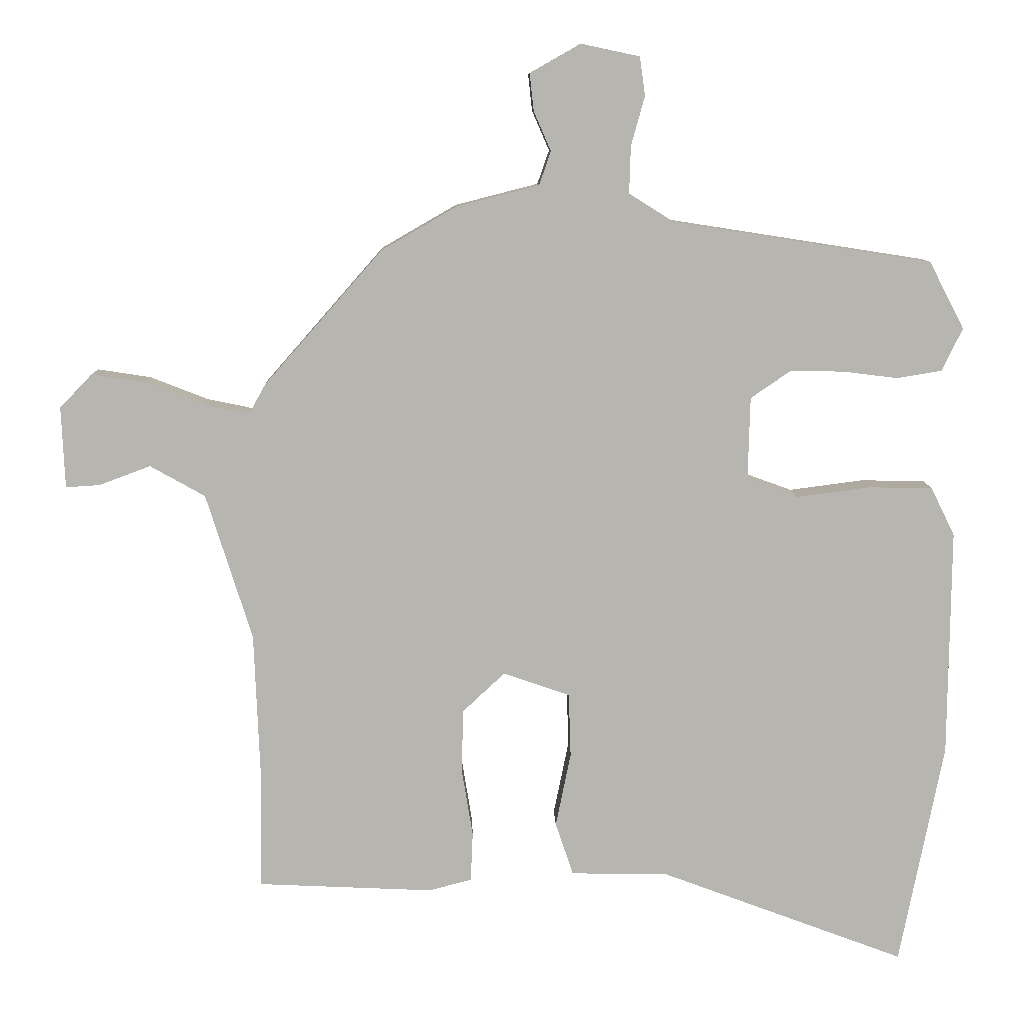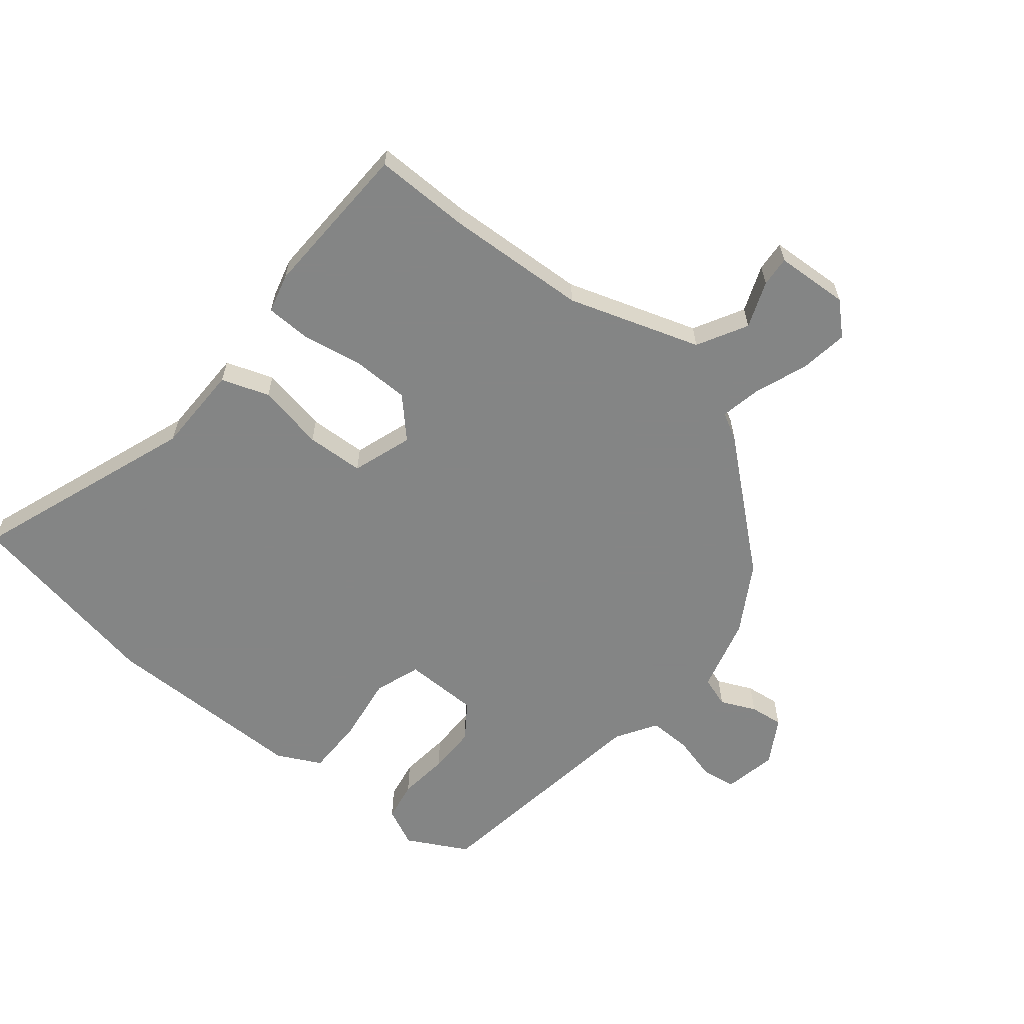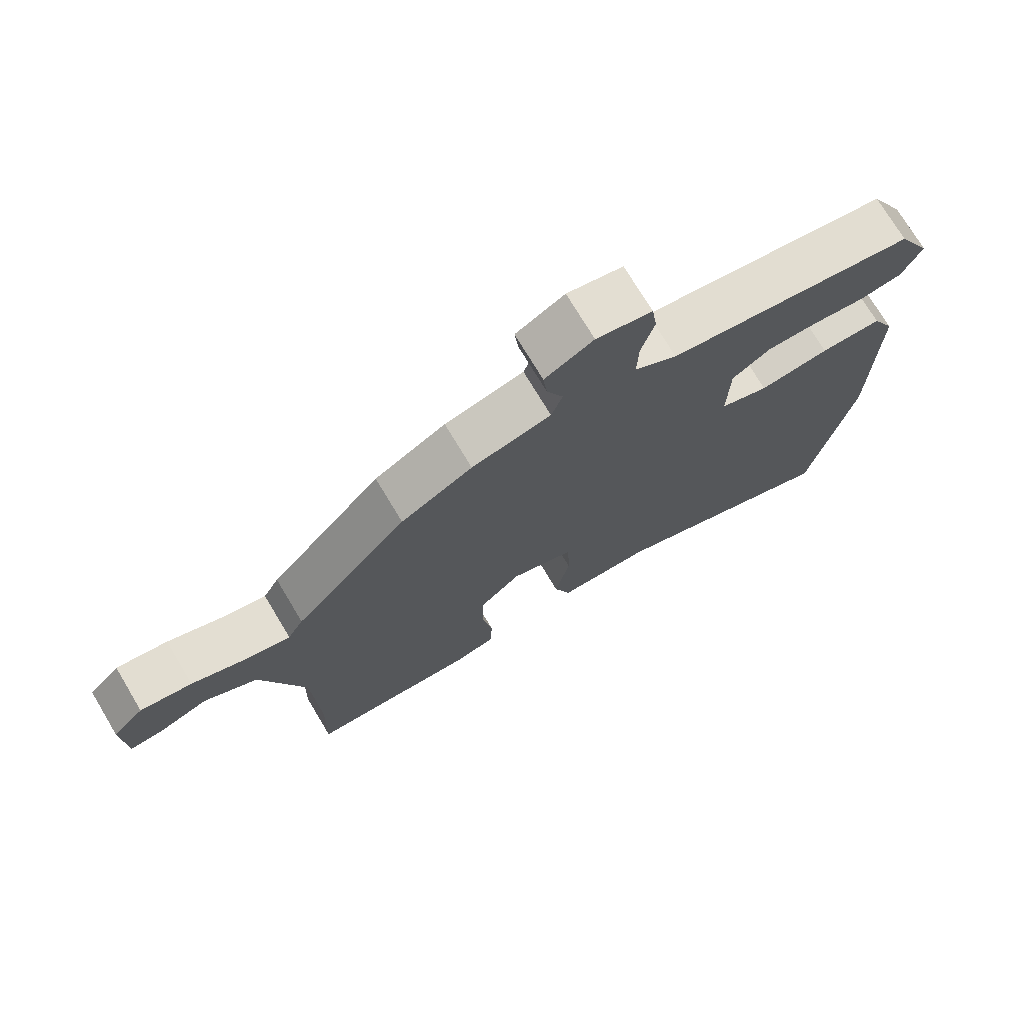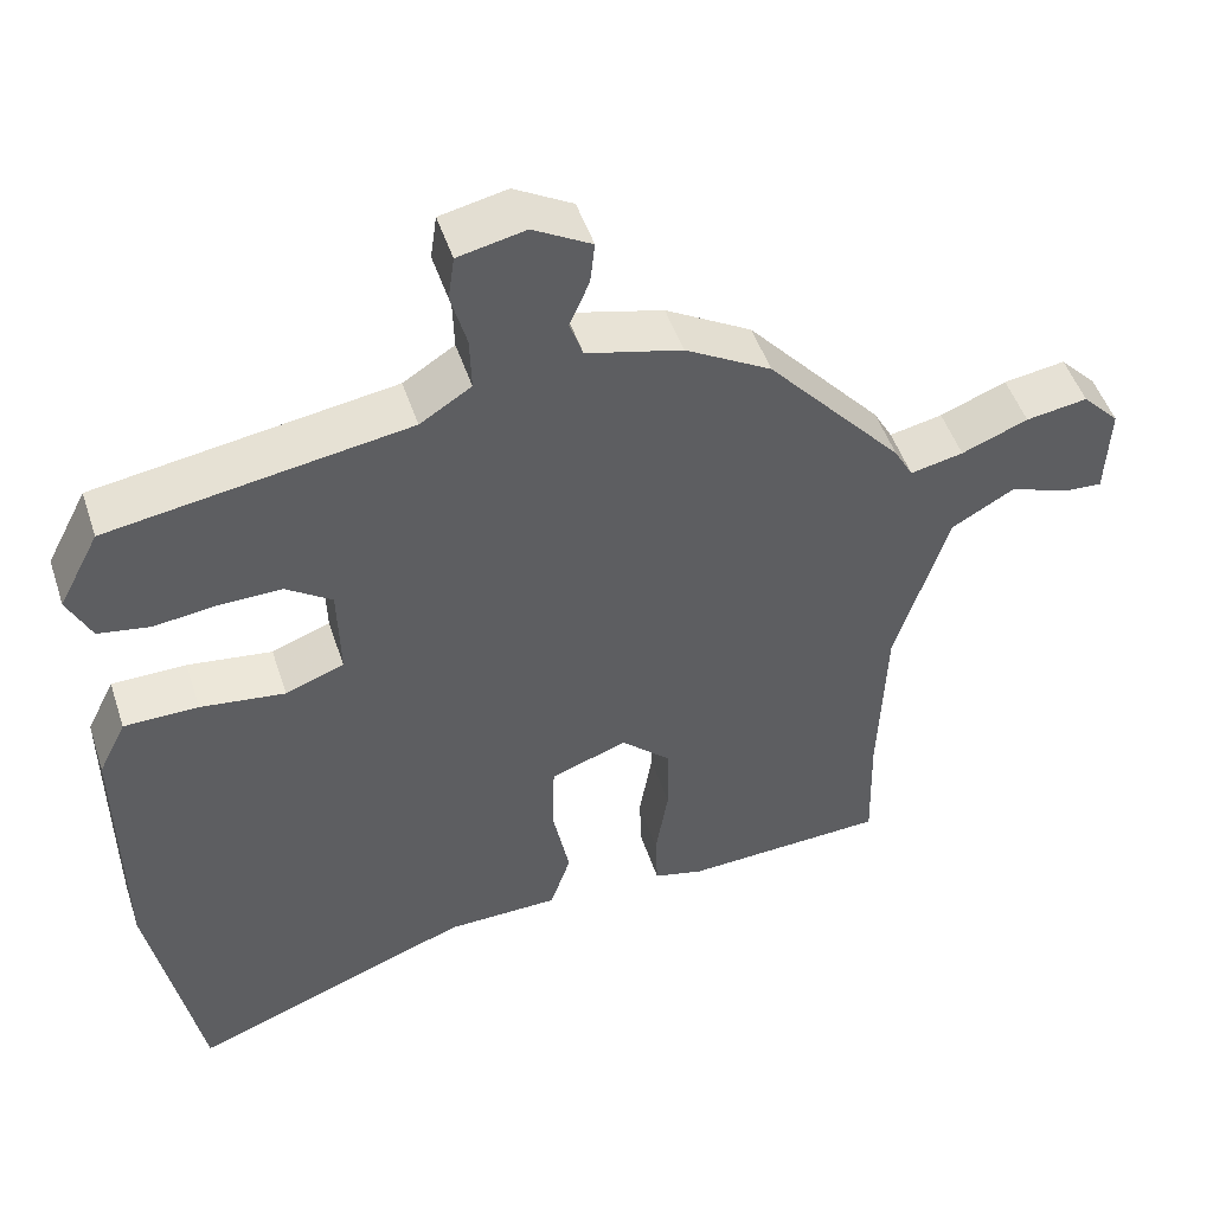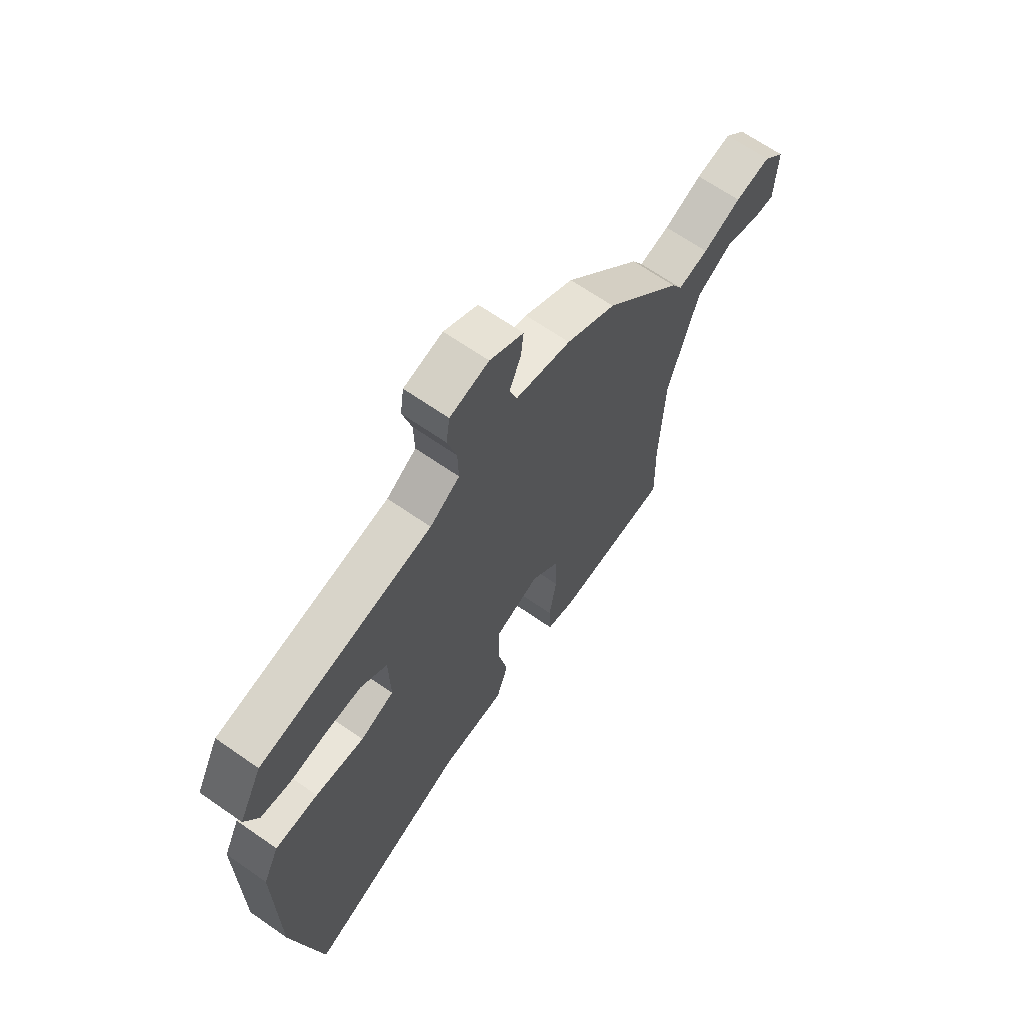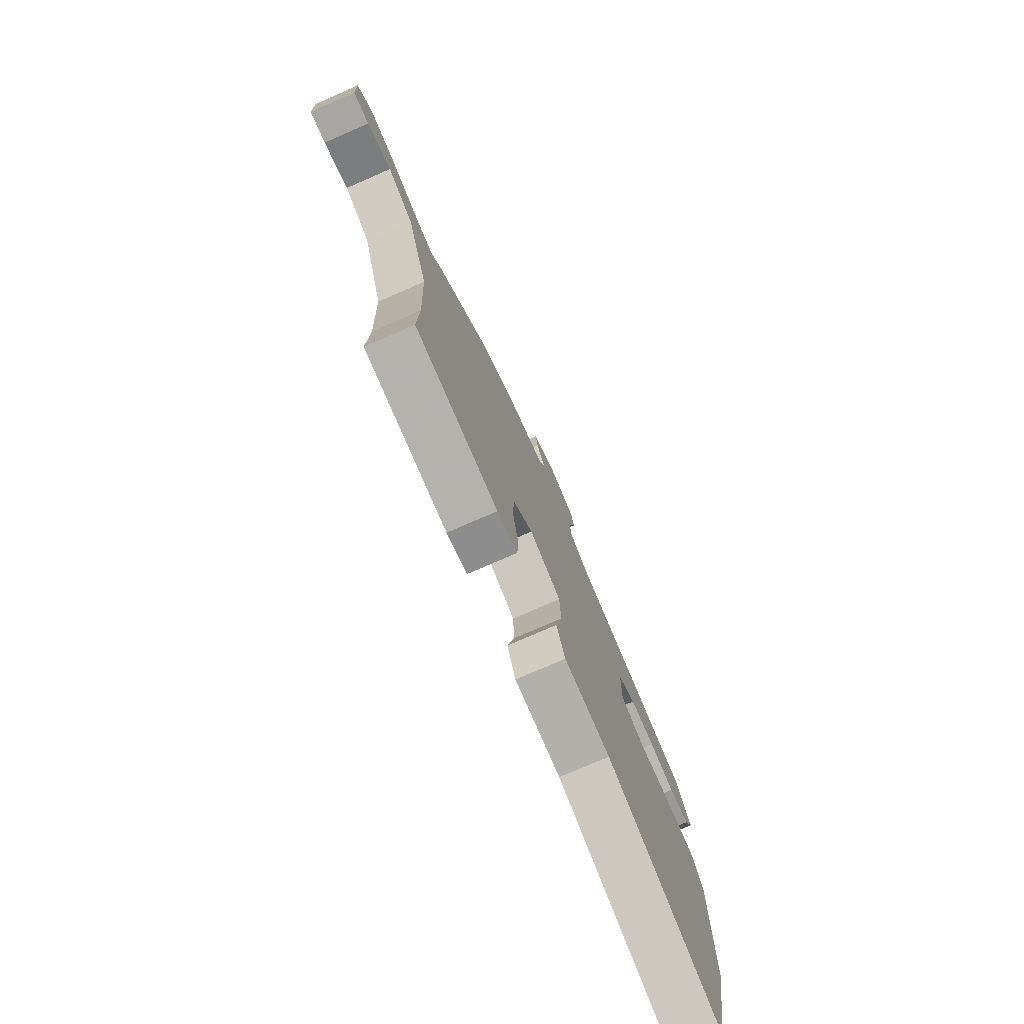
<metadata>
{"format":"obj","ext":"obj","renderer":"f3d","projection":"perspective","resolution":1024,"background":"white","views":[{"elev":9.3,"azim":-1.5,"up":"+Z"},{"elev":-61.6,"azim":-128.5,"up":"+Y"},{"elev":73.7,"azim":-30.9,"up":"+Z"},{"elev":48.9,"azim":162.0,"up":"+Z"},{"elev":66.2,"azim":125.0,"up":"+Z"},{"elev":-77.4,"azim":-66.5,"up":"+Z"}]}
</metadata>
<code>
v -0.309 0.07 0.448
v -0.2 0.07 0.511
v -0.079 0.07 0.542
v -0.062 0.07 0.591
v -0.087 0.07 0.648
v -0.093 0.07 0.702
v -0.019 0.07 0.744
v 0.066 0.07 0.726
v 0.074 0.07 0.67
v 0.054 0.07 0.598
v 0.052 0.07 0.53
v 0.117 0.07 0.489
v 0.495 0.07 0.43
v 0.546 0.07 0.332
v 0.516 0.07 0.27
v 0.451 0.07 0.259
v 0.37 0.07 0.269
v 0.292 0.07 0.27
v 0.234 0.07 0.23
v 0.231 0.07 0.109
v 0.305 0.07 0.082
v 0.412 0.07 0.096
v 0.506 0.07 0.095
v 0.541 0.07 0.024
v 0.538 0.07 -0.307
v 0.474 0.07 -0.633
v 0.117 0.07 -0.499
v -0.026 0.07 -0.496
v -0.052 0.07 -0.419
v -0.03 0.07 -0.311
v -0.033 0.07 -0.218
v -0.13 0.07 -0.184
v -0.192 0.07 -0.242
v -0.194 0.07 -0.335
v -0.178 0.07 -0.433
v -0.181 0.07 -0.505
v -0.244 0.07 -0.521
v -0.5 0.07 -0.509
v -0.496 0.07 -0.354
v -0.505 0.07 -0.126
v -0.572 0.07 0.087
v -0.652 0.07 0.132
v -0.727 0.07 0.104
v -0.776 0.07 0.101
v -0.781 0.07 0.219
v -0.734 0.07 0.268
v -0.656 0.07 0.256
v -0.572 0.07 0.223
v -0.505 0.07 0.209
v -0.481 0.07 0.252
v -0.309 0 0.448
v -0.2 0 0.511
v -0.079 0 0.542
v -0.062 0 0.591
v -0.087 0 0.648
v -0.093 0 0.702
v -0.019 0 0.744
v 0.066 0 0.726
v 0.074 0 0.67
v 0.054 0 0.598
v 0.052 0 0.53
v 0.117 0 0.489
v 0.495 0 0.43
v 0.546 0 0.332
v 0.516 0 0.27
v 0.451 0 0.259
v 0.37 0 0.269
v 0.292 0 0.27
v 0.234 0 0.23
v 0.231 0 0.109
v 0.305 0 0.082
v 0.412 0 0.096
v 0.506 0 0.095
v 0.541 0 0.024
v 0.538 0 -0.307
v 0.474 0 -0.633
v 0.117 0 -0.499
v -0.026 0 -0.496
v -0.052 0 -0.419
v -0.03 0 -0.311
v -0.033 0 -0.218
v -0.13 0 -0.184
v -0.192 0 -0.242
v -0.194 0 -0.335
v -0.178 0 -0.433
v -0.181 0 -0.505
v -0.244 0 -0.521
v -0.5 0 -0.509
v -0.496 0 -0.354
v -0.505 0 -0.126
v -0.572 0 0.087
v -0.652 0 0.132
v -0.727 0 0.104
v -0.776 0 0.101
v -0.781 0 0.219
v -0.734 0 0.268
v -0.656 0 0.256
v -0.572 0 0.223
v -0.505 0 0.209
v -0.481 0 0.252
f 1 2 3
f 50 1 3
f 49 50 3
f 46 47 48
f 45 46 48
f 44 45 48
f 43 44 48
f 42 43 48
f 41 42 48 49
f 40 41 49 3
f 37 38 39
f 36 37 39
f 35 36 39
f 34 35 39
f 33 34 39 40
f 32 33 40 3
f 27 28 29 30
f 27 30 31
f 26 27 31
f 25 26 31
f 24 25 31
f 23 24 31
f 22 23 31
f 21 22 31
f 20 21 31 32
f 15 16 17
f 14 15 17
f 13 14 17
f 12 13 17
f 11 12 17 18
f 8 9 10
f 7 8 10
f 6 7 10
f 5 6 10
f 4 5 10
f 4 10 11
f 3 4 11
f 32 3 11
f 20 32 11
f 19 20 11
f 11 18 19
f 53 52 51
f 53 51 100
f 53 100 99
f 98 97 96
f 98 96 95
f 98 95 94
f 98 94 93
f 98 93 92
f 99 98 92 91
f 53 99 91 90
f 89 88 87
f 89 87 86
f 89 86 85
f 89 85 84
f 90 89 84 83
f 53 90 83 82
f 80 79 78 77
f 81 80 77
f 81 77 76
f 81 76 75
f 81 75 74
f 81 74 73
f 81 73 72
f 81 72 71
f 82 81 71 70
f 67 66 65
f 67 65 64
f 67 64 63
f 67 63 62
f 68 67 62 61
f 60 59 58
f 60 58 57
f 60 57 56
f 60 56 55
f 60 55 54
f 61 60 54
f 61 54 53
f 61 53 82
f 61 82 70
f 61 70 69
f 69 68 61
f 1 51 52 2
f 2 52 53 3
f 3 53 54 4
f 4 54 55 5
f 5 55 56 6
f 6 56 57 7
f 7 57 58 8
f 8 58 59 9
f 9 59 60 10
f 10 60 61 11
f 11 61 62 12
f 12 62 63 13
f 13 63 64 14
f 14 64 65 15
f 15 65 66 16
f 16 66 67 17
f 17 67 68 18
f 18 68 69 19
f 19 69 70 20
f 20 70 71 21
f 21 71 72 22
f 22 72 73 23
f 23 73 74 24
f 24 74 75 25
f 25 75 76 26
f 26 76 77 27
f 27 77 78 28
f 28 78 79 29
f 29 79 80 30
f 30 80 81 31
f 31 81 82 32
f 32 82 83 33
f 33 83 84 34
f 34 84 85 35
f 35 85 86 36
f 36 86 87 37
f 37 87 88 38
f 38 88 89 39
f 39 89 90 40
f 40 90 91 41
f 41 91 92 42
f 42 92 93 43
f 43 93 94 44
f 44 94 95 45
f 45 95 96 46
f 46 96 97 47
f 47 97 98 48
f 48 98 99 49
f 49 99 100 50
f 50 100 51 1

</code>
